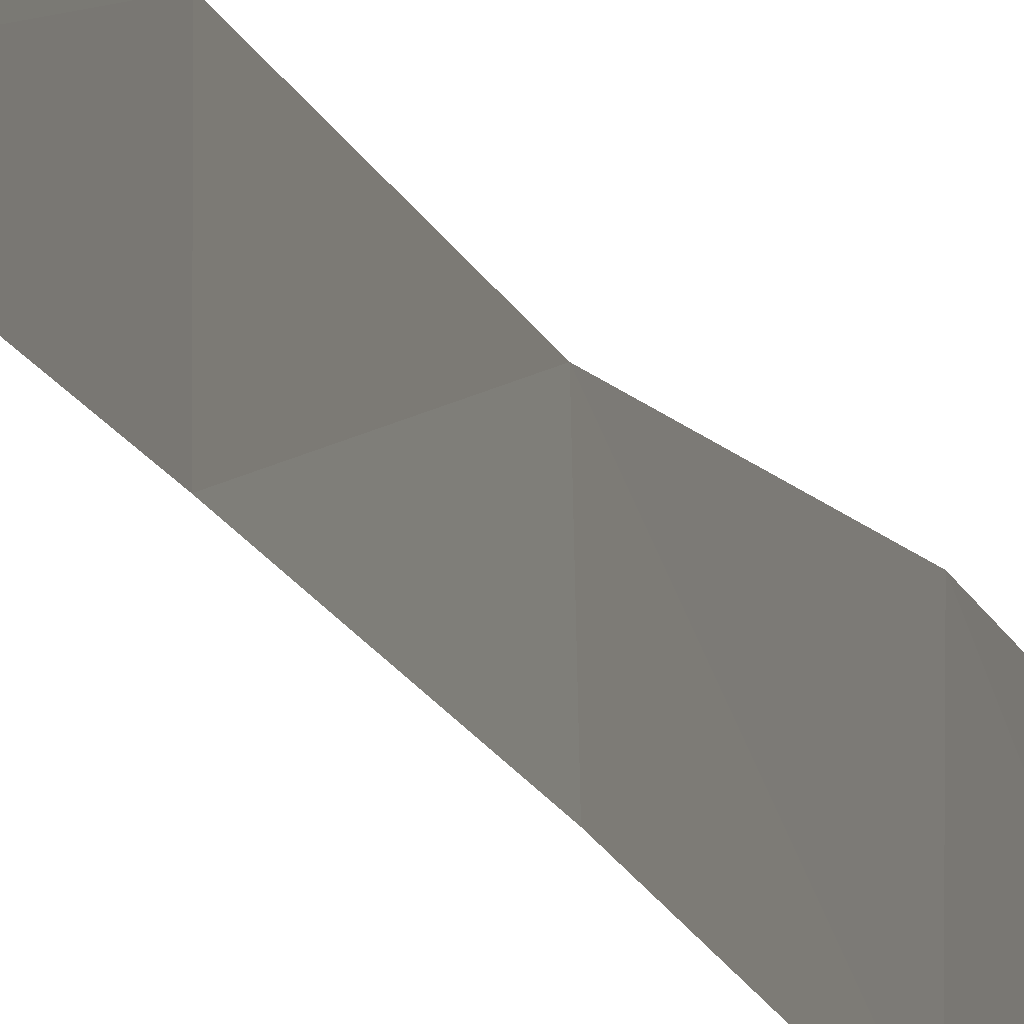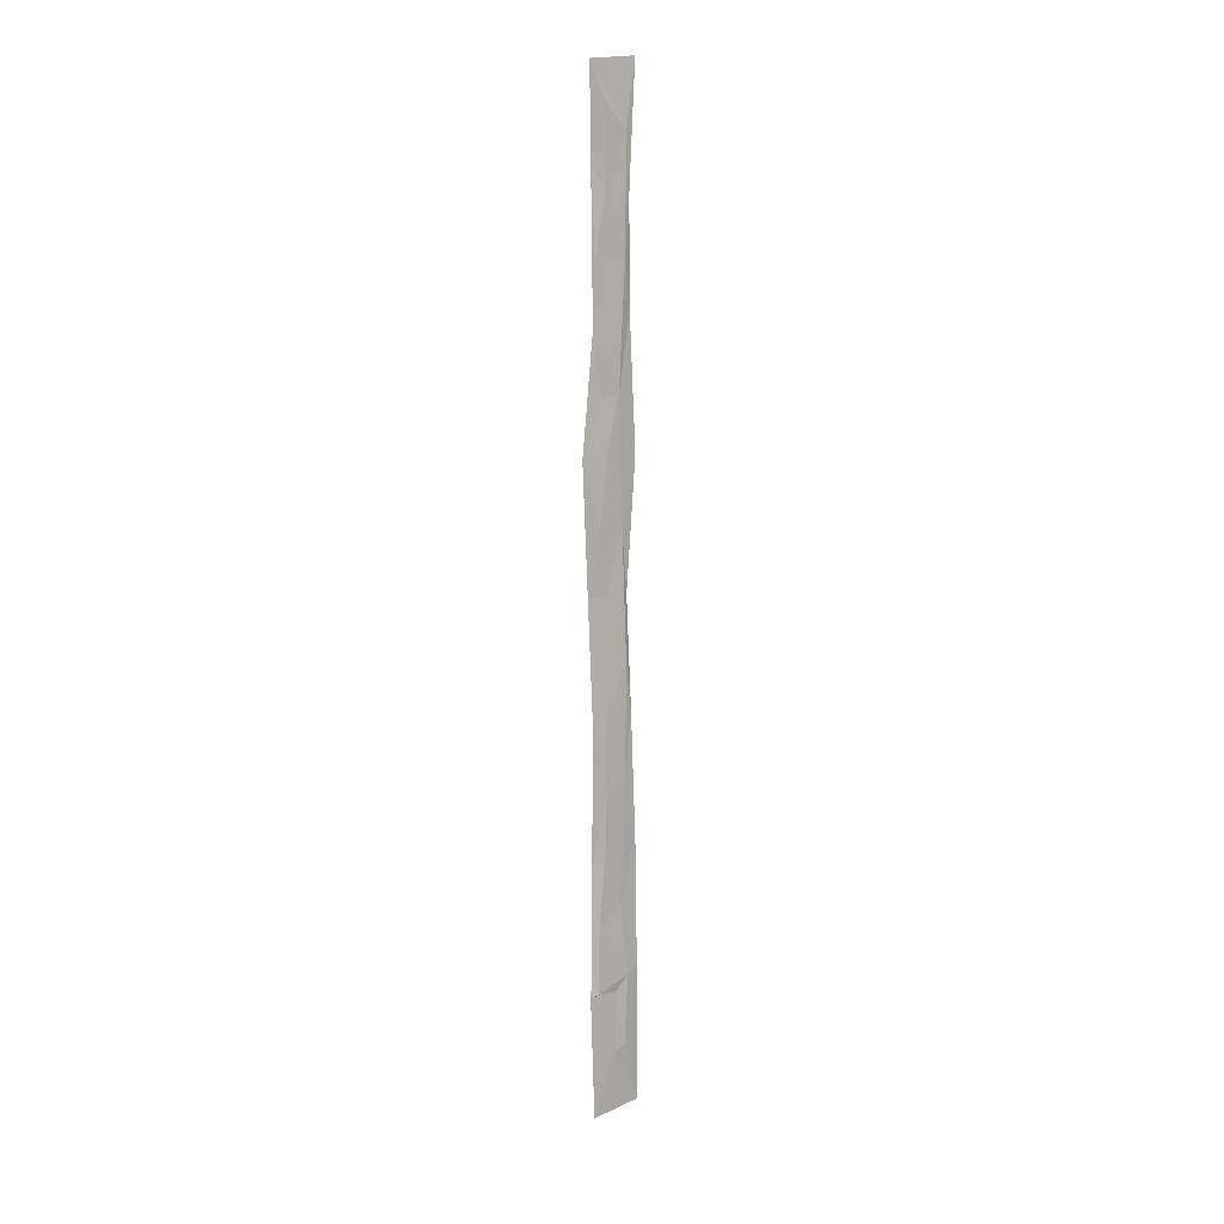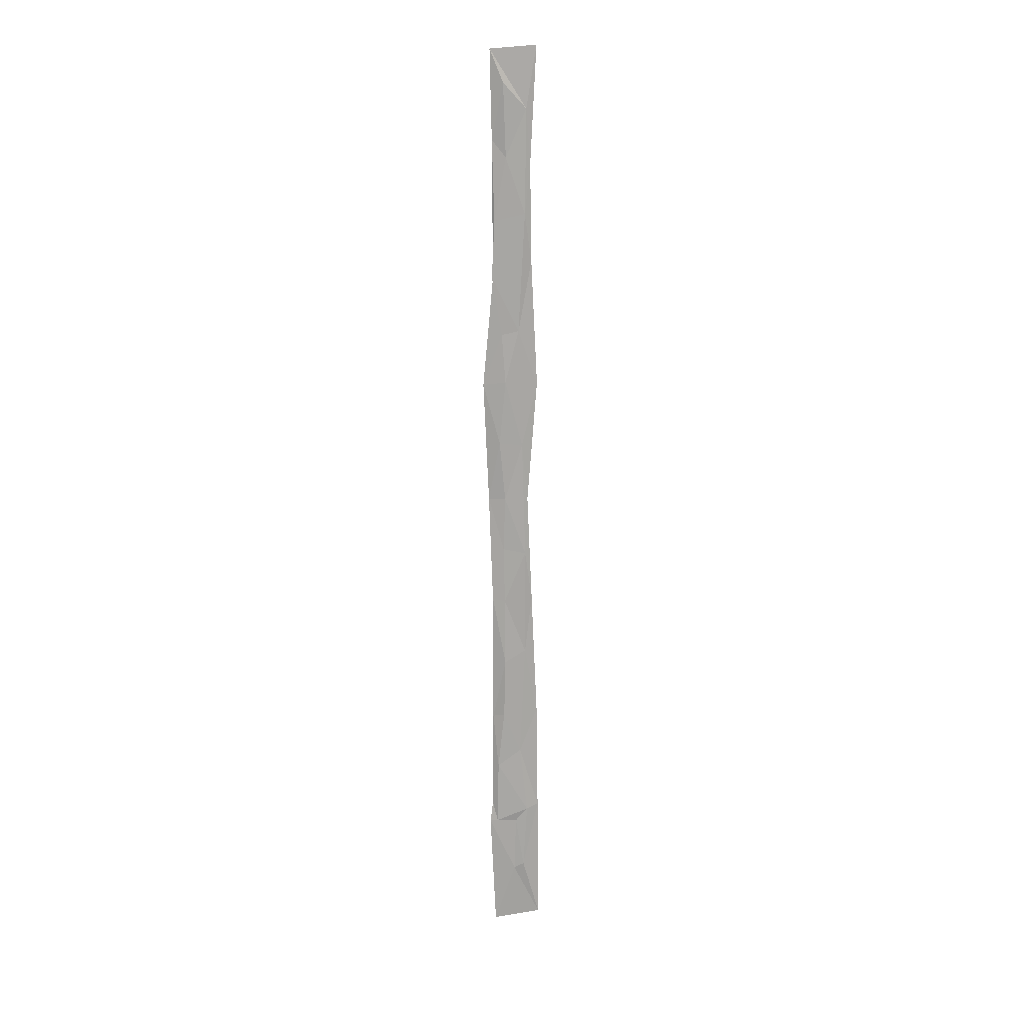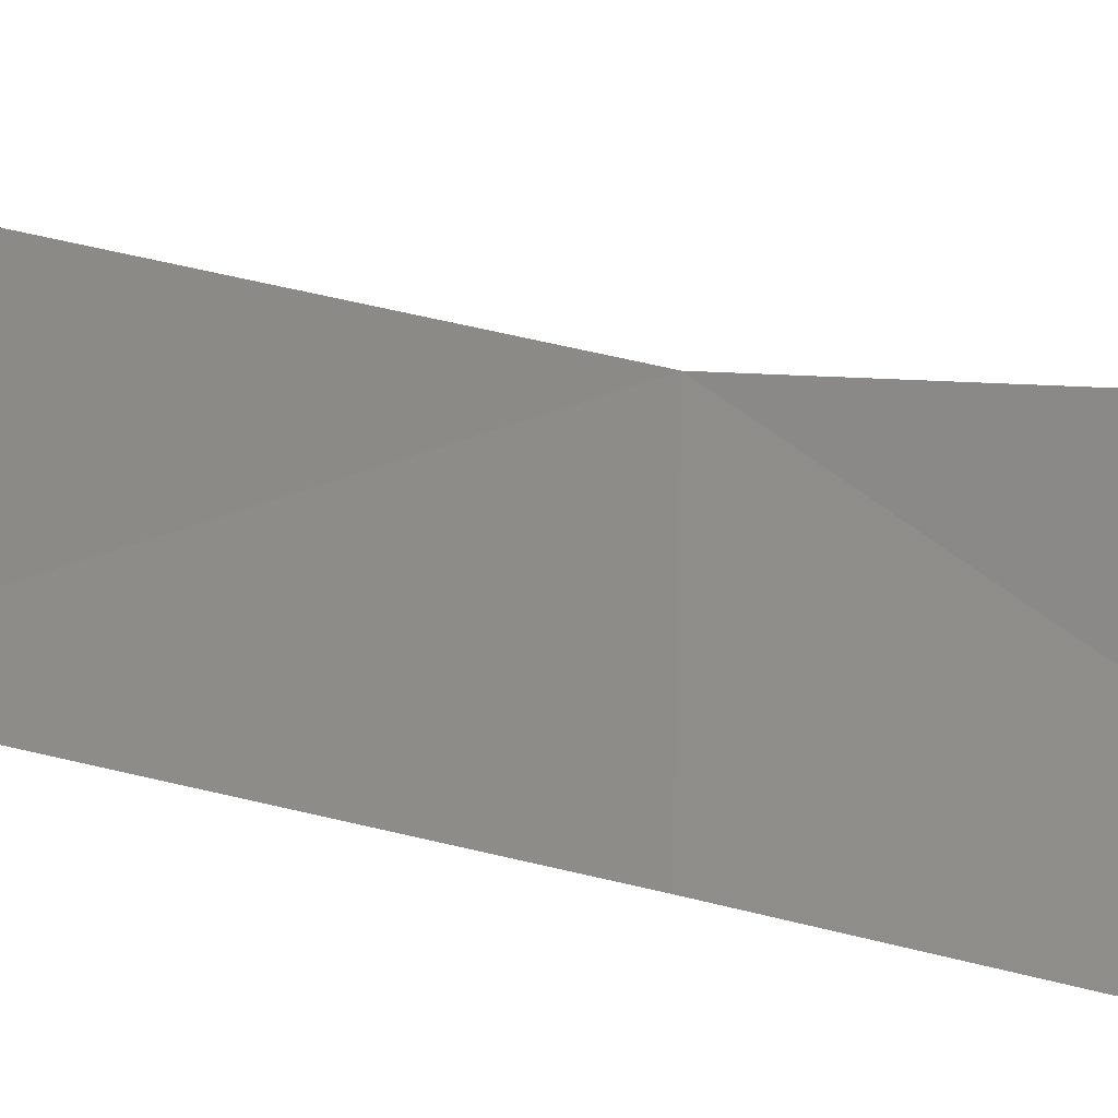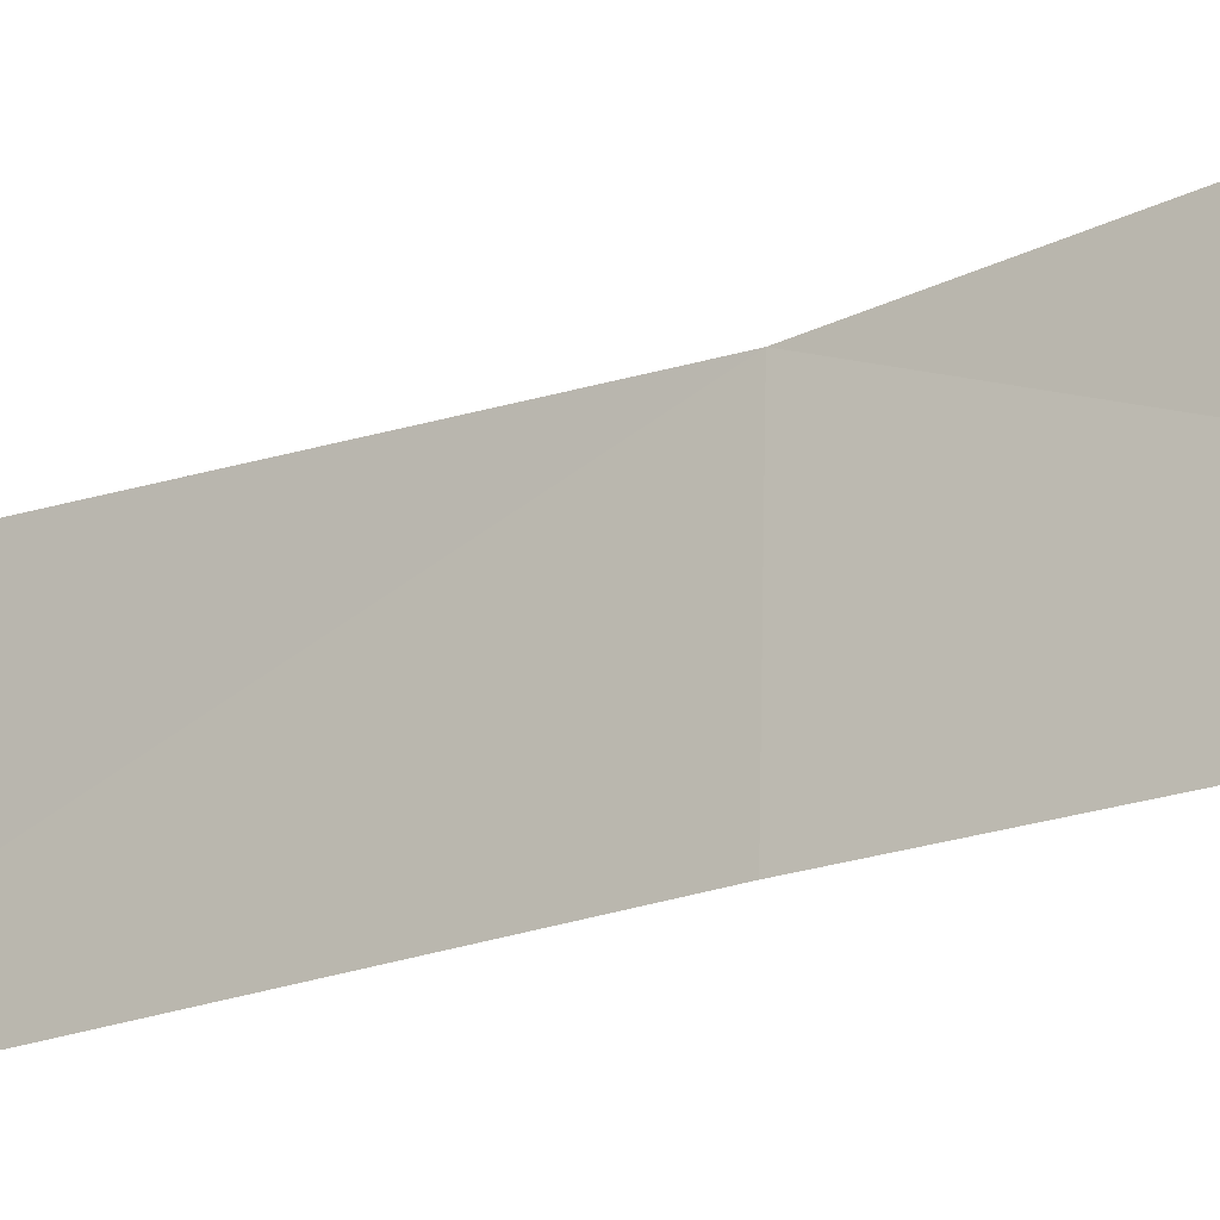
<metadata>
{"format":"obj","ext":"obj","renderer":"f3d","projection":"perspective","resolution":1024,"background":"white","views":[{"elev":-13.3,"azim":-164.3,"up":"+Y"},{"elev":11.6,"azim":56.2,"up":"+Z"},{"elev":15.9,"azim":88.2,"up":"+Z"},{"elev":8.9,"azim":-44.8,"up":"+Y"},{"elev":-21.4,"azim":-54.0,"up":"+Y"}]}
</metadata>
<code>
o algae_cube_Cube
v -0.005738 0.1069 -1.573
v -0.002867 0.08894 1.506
v -0.006524 -0.04845 -1.6
v -0.001944 -0.06142 1.494
v -0.0034 0.06358 -0
v -0.006574 -0.0681 -0
v -0.006626 -0.05507 -0.8016
v -0.005121 0.09809 -0.7776
v -0.00652 0.07484 0.8134
v -0.002114 -0.05234 0.7608
v -0.003404 -0.05784 -1.137
v -0.003837 0.1031 -1.143
v -0.001706 0.07935 -0.3599
v -0.001601 -0.05575 -0.3597
v -0.005483 -0.0857 0.3981
v -0.006009 0.09488 0.4023
v -0.002695 0.07002 1.133
v -0.006603 -0.05486 1.207
v 0.002263 -0.01278 0
v 0.006139 -0.01716 -0.7932
v 0.002458 -0.05607 0.763
v 0.006634 -0.04119 -1.203
v 0.003957 -0.01423 -0.3682
v 0.006635 -0.01168 0.4078
v 0.004097 -0.009793 1.152
v 0.00478 0.06456 -1.16
v 0.005025 -0.03098 0.1974
v 0.001835 0.04478 0.1898
v 0.001699 -0.01822 -0.1799
v 0.006636 0.05593 -0.1934
v 0.006648 -0.0126 -0.5945
v 0.001623 0.05638 -0.5526
v 0.005971 -0.03762 -0.988
v 0.001604 0.03953 -0.9318
v 0.006113 0.05206 -1.376
v 0.002438 -0.04714 0.9465
v 0.004406 0.0527 0.9696
v 0.00167 -0.02353 0.5689
v 0.003887 0.03211 0.5817
v 0.006061 -0.01825 1.388
v 0.001594 0.05672 1.307
v 0.001596 -0.06666 -1.206
v 0.001599 0.02498 -1.206
v 0.001873 0.01981 -1.395
f 30 28 19
f 19 29 30
f 37 36 21
f 34 32 20
f 30 29 23
f 39 37 21
f 33 26 34
f 39 38 24
f 32 30 23
f 28 39 24
f 41 40 25
f 24 15 27
f 37 41 25
f 14 29 6
f 43 26 22
f 20 7 33
f 38 21 10
f 35 1 12
f 4 17 18
f 24 27 28
f 26 43 35
f 23 14 31
f 37 9 17
f 34 12 8
f 2 41 17
f 44 3 1
f 15 38 10
f 39 16 9
f 19 6 29
f 7 31 14
f 23 31 32
f 10 36 18
f 18 9 10
f 35 44 1
f 3 42 11
f 25 18 36
f 30 13 5
f 6 27 15
f 11 33 7
f 15 5 6
f 32 31 20
f 18 25 40
f 32 8 13
f 20 33 34
f 13 7 14
f 15 24 38
f 25 36 37
f 44 42 3
f 7 20 31
f 21 38 39
f 10 21 36
f 8 11 7
f 35 43 44
f 41 4 40
f 22 42 43
f 34 26 12
f 27 19 28
f 3 12 1
f 14 23 29
f 44 43 42
f 40 4 18
f 12 26 35
f 28 5 16
f 42 22 11
f 11 22 33
f 6 19 27
f 10 16 15
f 5 14 6
f 30 5 28
f 34 8 32
f 39 9 37
f 33 22 26
f 32 13 30
f 28 16 39
f 37 17 41
f 4 2 17
f 18 17 9
f 15 16 5
f 13 8 7
f 8 12 11
f 41 2 4
f 3 11 12
f 10 9 16
f 5 13 14

</code>
